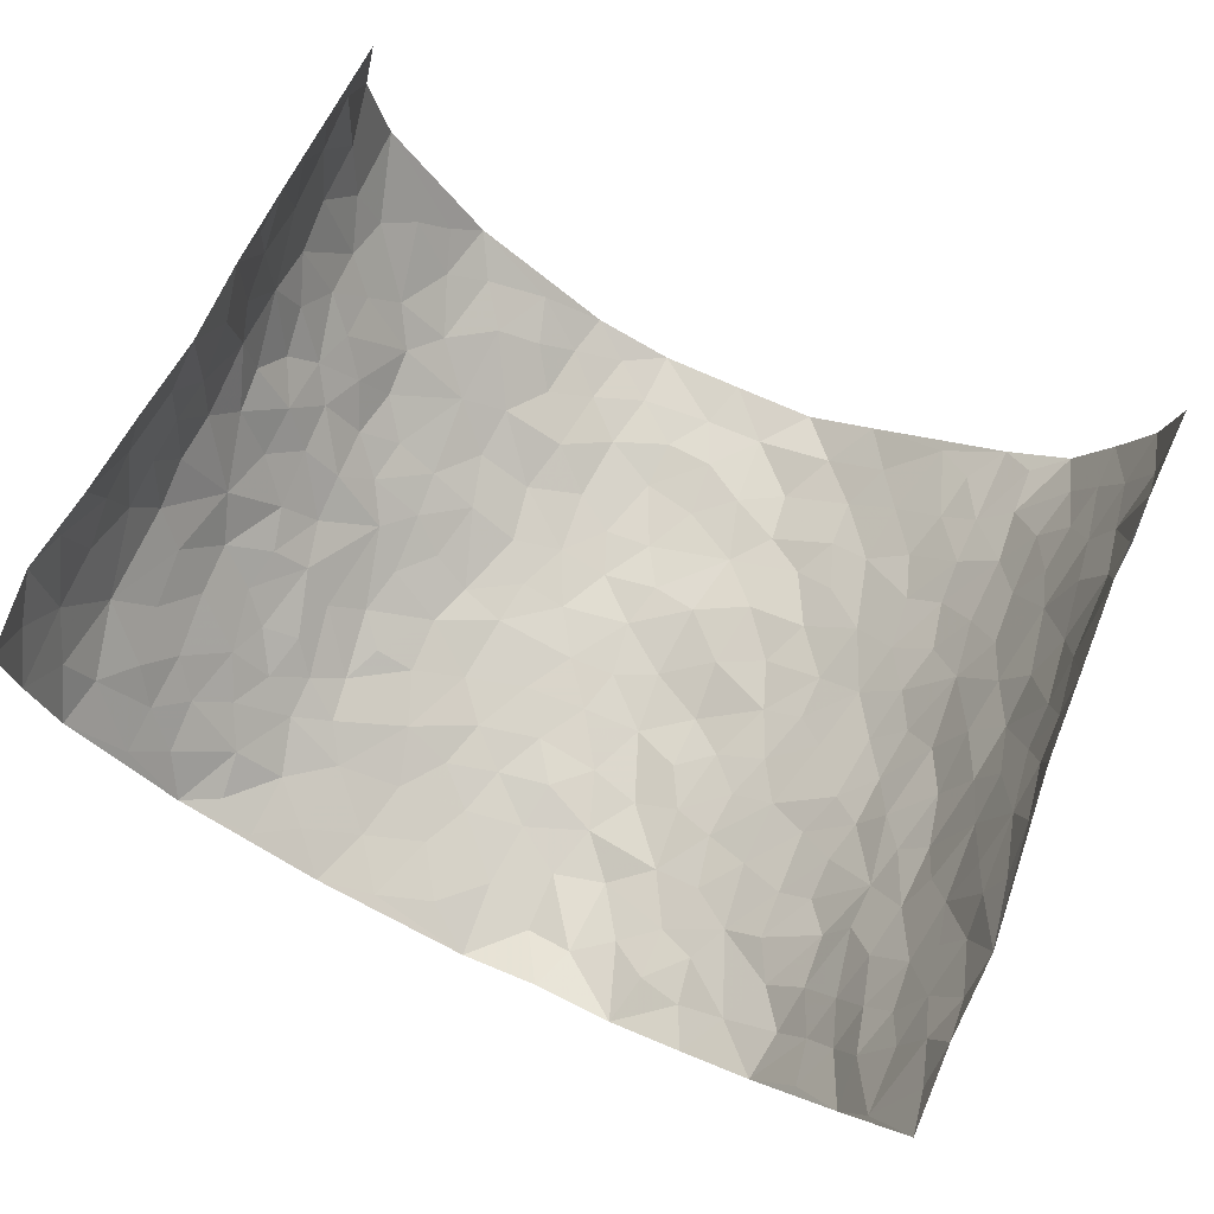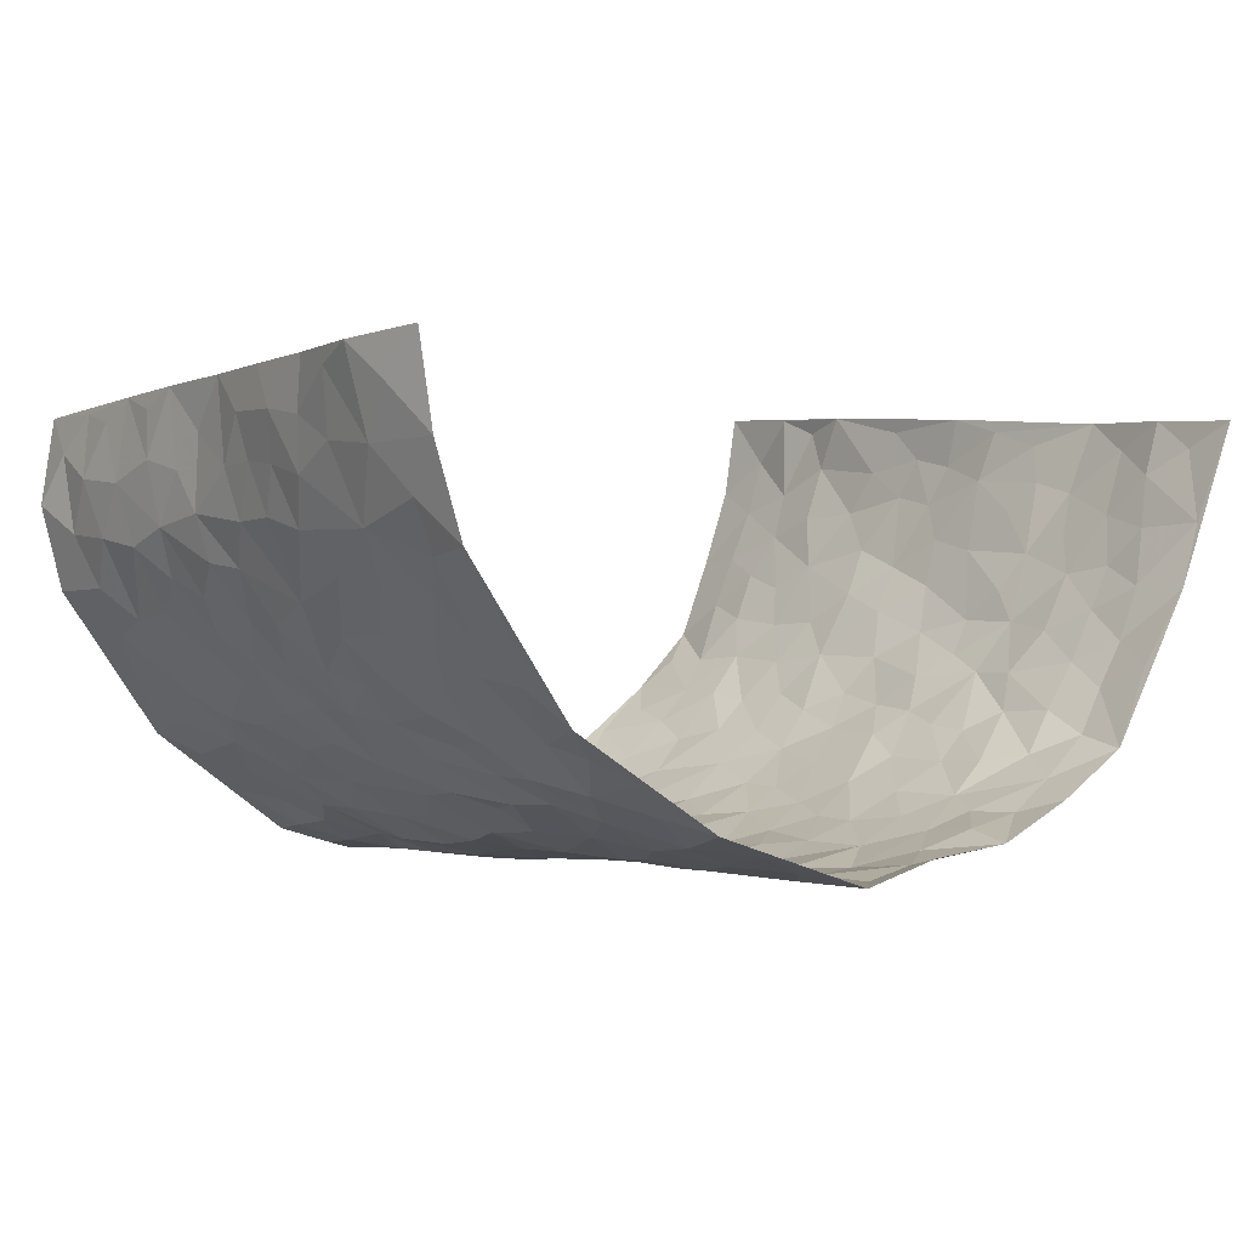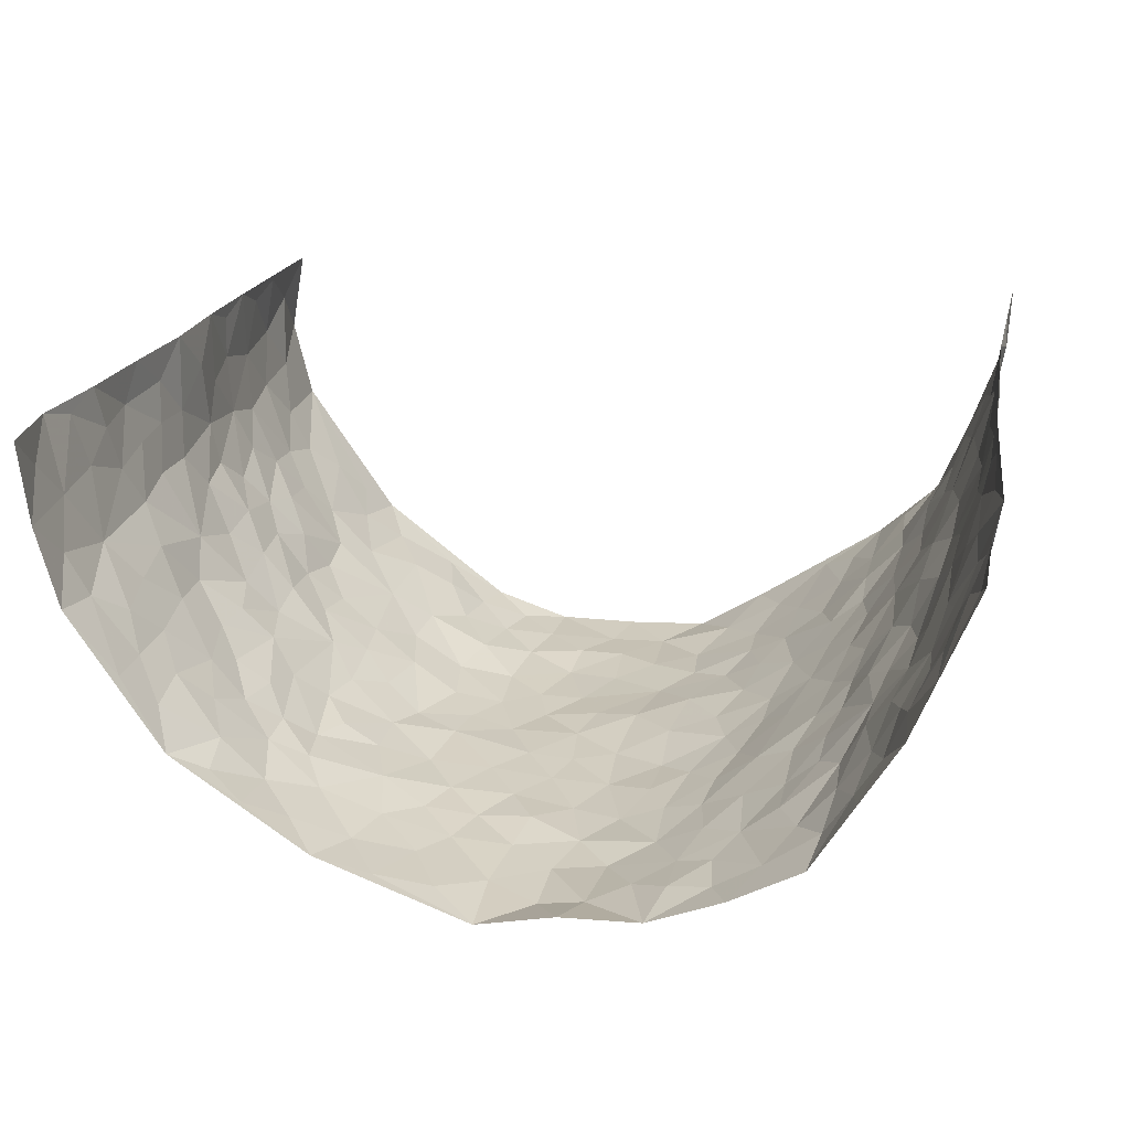
<metadata>
{"format":"obj","ext":"obj","renderer":"f3d","projection":"perspective","resolution":1024,"background":"white","views":[{"elev":74.6,"azim":25.3,"up":"+Z"},{"elev":-0.2,"azim":-37.6,"up":"+Z"},{"elev":24.7,"azim":14.6,"up":"+Z"}]}
</metadata>
<code>
v -0.6357 0.02523 0.4139
v -0.5961 1.016 0.3773
v 0.6649 -0.01908 0.3708
v 0.6122 0.9754 0.4327
v -0.603 0.4078 0.2181
v -0.6095 0.5195 0.3989
v -0.6166 0.375 0.2798
v 0.002323 0.001286 -0.2341
v -0.6365 0.2723 0.4032
v -0.6313 0.358 0.3444
v -0.5844 0.01357 0.1732
v -0.6542 0.1485 0.4056
v -0.5659 0.3048 0.1448
v -0.6194 0.01976 0.2925
v -0.6197 0.3058 0.2639
v -0.442 0.006806 -0.02976
v -0.6445 0.2099 0.3832
v -0.2794 0.1668 -0.1495
v -0.6007 0.3365 0.2003
v -0.6286 0.1378 0.2905
v -0.6398 0.08418 0.3541
v -0.6066 0.07857 0.2289
v -0.5432 0.1373 0.1208
v -0.5756 0.08652 0.163
v -0.6279 0.2258 0.2991
v -0.6307 0.2902 0.3338
v -0.6016 0.1913 0.1978
v -0.5582 0.2208 0.1313
v -0.6079 0.5055 0.2835
v -0.6243 0.396 0.401
v -0.5872 1.008 0.1359
v -0.4637 0.2287 0.006296
v 0.257 0.1569 -0.1847
v -0.6066 0.7686 0.3884
v -0.346 0.3939 -0.123
v -0.6005 0.7646 0.1913
v -0.6059 0.8436 0.2045
v -0.4947 0.4487 0.02963
v -0.5055 0.6125 0.04052
v -0.4438 1.002 -0.06481
v -0.6113 0.7058 0.3682
v -0.5362 0.5711 0.09489
v -0.3621 0.7556 -0.1166
v -0.4492 0.2848 -0.02022
v -0.4137 0.2283 -0.05325
v -0.4359 0.167 -0.02259
v -0.4079 0.6391 -0.07694
v -0.3411 0.5607 -0.1235
v 0.1666 0.4733 -0.2175
v -0.3148 0.2209 -0.1304
v -0.208 0.61 -0.209
v -0.3488 0.6302 -0.1213
v -0.285 0.05802 -0.1366
v -0.521 0.7182 0.05909
v -0.3668 0.1953 -0.09673
v -0.6064 0.6339 0.2861
v -0.03622 0.347 -0.2269
v 0.05993 0.3388 -0.2333
v 0.2893 0.4506 -0.1647
v -0.09493 0.5504 -0.2305
v -0.1637 0.5549 -0.2171
v 0.09018 0.6293 -0.2204
v -0.5311 0.3538 0.0709
v -0.5849 0.5852 0.1668
v -0.6092 0.8277 0.3579
v -0.4781 0.1361 0.02762
v -0.3381 0.01435 -0.09589
v -0.5994 0.481 0.2152
v -0.5132 0.1807 0.07187
v -0.5132 0.0267 0.07309
v -0.233 0.001441 -0.1589
v -0.5139 0.09663 0.07243
v -0.4735 0.05962 0.0169
v -0.3936 0.04049 -0.06552
v -0.4038 0.1077 -0.05149
v -0.6133 0.7022 0.3031
v -0.6032 0.892 0.3749
v -0.5786 0.5202 0.1584
v -1.654e-06 0.9981 -0.2395
v -0.6015 0.6883 0.215
v -0.4848 0.3212 0.01745
v -0.4507 0.4652 -0.0246
v 0.007156 0.5707 -0.2354
v -0.04849 0.4817 -0.2297
v 0.005003 0.4186 -0.2326
v -0.12 0.1279 -0.2094
v -0.4853 0.6761 0.0139
v -0.6036 0.5804 0.3318
v -0.577 0.7014 0.1482
v -0.4025 0.2994 -0.06011
v -0.5251 0.2758 0.07667
v -0.4494 0.6925 -0.04504
v -0.1704 0.484 -0.2093
v -0.2563 0.4353 -0.1803
v -0.5347 0.6573 0.07565
v -0.008131 0.1157 -0.2337
v -0.3794 0.512 -0.09199
v -0.3269 0.288 -0.1332
v -0.2373 0.5026 -0.1955
v -0.1786 0.3802 -0.2058
v -0.6108 0.6446 0.3937
v -0.5675 0.6323 0.1249
v -0.6013 0.593 0.2292
v -0.3404 0.111 -0.1136
v -0.4536 0.5376 -0.01677
v -0.5516 0.4154 0.1148
v -0.1279 0.3224 -0.2143
v -0.1459 0.248 -0.2073
v -0.4581 0.6158 -0.02705
v 0.1077 0.7278 -0.2252
v -0.0007412 0.2141 -0.2323
v -0.07043 0.2723 -0.2257
v 0.007747 0.2874 -0.225
v -0.3908 0.3659 -0.07867
v -0.1906 0.183 -0.1901
v -0.5387 0.4962 0.08619
v -0.4775 0.3867 0.0143
v -0.433 0.3957 -0.03375
v -0.2938 0.524 -0.159
v -0.2507 0.3494 -0.1741
v -0.3344 0.4676 -0.1302
v -0.2174 0.2698 -0.1778
v -0.08897 0.4098 -0.2227
v -0.5008 0.538 0.03904
v -0.08925 0.1974 -0.2218
v -0.2058 0.09274 -0.1804
v -0.3683 0.2593 -0.09527
v -0.6189 0.4568 0.3479
v -0.6128 0.4382 0.2877
v 0.09441 0.4224 -0.2337
v 0.2101 0.237 -0.2081
v 0.08406 0.5164 -0.2318
v 0.02082 0.4869 -0.2346
v 0.1664 0.3926 -0.214
v 0.5938 0.4837 0.219
v 0.2189 0.4333 -0.1999
v 0.2617 0.3128 -0.1811
v 0.1575 0.5661 -0.207
v 0.1239 0.9971 -0.2273
v -0.2802 0.619 -0.168
v 0.3777 0.8773 -0.06227
v 0.4258 0.9939 -0.01261
v -0.2086 0.7803 -0.2051
v -0.0591 0.8636 -0.2379
v -0.3054 0.3484 -0.1417
v -0.4135 0.5686 -0.06544
v -0.06964 0.05263 -0.2145
v -0.1503 0.02158 -0.188
v 0.1213 0.004794 -0.2044
v 0.01303 0.8597 -0.2333
v -0.01654 0.6992 -0.2407
v 0.3943 0.1952 -0.09865
v 0.3263 0.2898 -0.1416
v 0.5026 0.5205 0.0415
v 0.4621 0.543 -0.01193
v 0.4279 0.1343 -0.08802
v 0.4715 0.225 -0.03234
v 0.3858 0.3604 -0.09789
v 0.02236 0.6398 -0.2323
v -0.05955 0.6266 -0.2398
v -0.1465 0.7287 -0.2318
v -0.08683 0.6923 -0.2395
v -0.06053 0.7904 -0.2443
v -0.1359 0.632 -0.2287
v 0.02083 0.7745 -0.2368
v 0.2256 0.9969 -0.1589
v -0.01881 0.9262 -0.2412
v -0.2617 0.8453 -0.1884
v -0.1987 0.8787 -0.221
v -0.3014 0.781 -0.1615
v -0.243 0.9975 -0.2098
v -0.2251 0.6953 -0.2064
v -0.3042 0.6998 -0.161
v -0.1401 0.8288 -0.2338
v -0.1247 0.9974 -0.2444
v 0.213 0.7456 -0.1918
v 0.1689 0.6665 -0.2006
v 0.313 0.5944 -0.1442
v 0.2559 0.5225 -0.1804
v 0.2572 0.6648 -0.1704
v 0.3825 0.7418 -0.07045
v 0.3331 0.6821 -0.1199
v 0.2714 0.7318 -0.1551
v 0.06916 0.928 -0.2352
v 0.07782 0.8221 -0.2263
v 0.1441 0.8569 -0.2179
v 0.2401 0.8723 -0.1719
v 0.3015 0.7918 -0.1343
v 0.227 0.5951 -0.1874
v -0.6159 0.8824 0.2859
v -0.5618 0.825 0.09519
v -0.6143 0.7896 0.2766
v -0.6171 1.012 0.2556
v -0.61 0.9554 0.3234
v -0.6045 0.934 0.2129
v -0.5852 0.8953 0.1387
v -0.5157 0.9355 0.02974
v -0.553 0.894 0.07464
v -0.5587 0.7545 0.1056
v -0.4888 0.8195 -0.003404
v -0.5242 0.7882 0.04852
v -0.4573 0.9048 -0.04483
v -0.3611 0.8804 -0.1171
v -0.4789 0.9649 -0.01932
v -0.4205 0.8192 -0.0716
v -0.4064 0.9389 -0.09278
v -0.3265 0.9737 -0.1503
v -0.4552 0.7648 -0.03806
v -0.3022 0.9022 -0.1586
v -0.2546 0.9298 -0.2
v 0.1542 0.784 -0.2134
v 0.2436 0.8033 -0.17
v 0.1826 0.9323 -0.1967
v 0.3583 0.8102 -0.08855
v 0.3096 0.8784 -0.1181
v 0.3387 0.9796 -0.07984
v 0.2678 0.936 -0.1426
v 0.3886 0.9444 -0.04603
v 0.355 0.4922 -0.1114
v 0.3127 0.5281 -0.1469
v 0.4313 0.6009 -0.03838
v 0.3919 0.6626 -0.07104
v 0.3756 0.5865 -0.09466
v 0.3409 0.1896 -0.1428
v 0.436 0.3321 -0.05259
v 0.418 0.5199 -0.06211
v 0.328 0.3875 -0.133
v -0.1254 0.9141 -0.2387
v -0.1849 0.9568 -0.2309
v 0.3123 0.1329 -0.1596
v 0.5212 0.0104 0.0321
v 0.2012 0.3331 -0.207
v 0.2665 0.3843 -0.1786
v 0.5016 0.2434 0.02162
v 0.5591 0.9869 0.1928
v 0.6638 0.2299 0.3819
v 0.4268 0.808 -0.01685
v 0.5681 0.4776 0.1494
v 0.4311 0.7437 -0.02759
v 0.632 0.4761 0.4029
v 0.5507 0.2861 0.09391
v 0.4541 0.4646 -0.02755
v 0.5968 0.2991 0.194
v 0.4831 0.4111 0.01489
v 0.4614 0.002119 -0.07581
v 0.09253 0.2514 -0.2328
v 0.4702 0.0767 -0.05983
v 0.1371 0.3184 -0.2282
v 0.3903 0.266 -0.1012
v 0.6351 0.2494 0.281
v 0.5351 0.455 0.07861
v 0.509 0.07932 0.002983
v 0.4089 0.4235 -0.06923
v 0.5159 0.3664 0.04653
v 0.28 0.232 -0.1709
v 0.4366 0.2696 -0.05951
v 0.2592 0.07789 -0.1775
v 0.3559 0.002001 -0.1402
v 0.2439 0.00132 -0.1914
v 0.2017 0.114 -0.2055
v 0.0711 0.169 -0.2344
v 0.1489 0.1893 -0.2303
v 0.5223 0.1425 0.03811
v 0.5907 0.4108 0.2013
v 0.5867 0.2109 0.1621
v 0.5454 0.07461 0.0671
v 0.5529 0.3771 0.09702
v 0.5704 0.3295 0.1409
v 0.6293 0.309 0.2987
v 0.5773 0.5571 0.1787
v 0.5575 0.1379 0.1102
v 0.5926 0.1393 0.1729
v 0.612 0.3523 0.2583
v 0.6455 0.3299 0.3541
v 0.6232 0.4209 0.3066
v 0.5029 0.3088 0.02221
v 0.6115 0.09315 0.2252
v 0.325 0.0631 -0.1586
v 0.3931 0.06834 -0.1165
v 0.07452 0.077 -0.2357
v 0.1446 0.07205 -0.2181
v 0.6147 0.7262 0.4199
v 0.5736 0.06978 0.1432
v 0.5383 0.2088 0.08175
v 0.6397 0.4028 0.3789
v 0.6279 0.4904 0.3312
v 0.61 0.2376 0.2193
v 0.4782 0.1463 -0.0283
v 0.5802 -0.006928 0.1393
v 0.4502 0.3912 -0.03494
v 0.6548 0.04534 0.3353
v 0.6595 0.1053 0.3778
v 0.6212 0.1666 0.246
v 0.6375 0.1079 0.3004
v 0.6132 -0.004062 0.2299
v 0.6565 0.1691 0.3385
v 0.5358 0.547 0.1101
v 0.5449 0.6234 0.1381
v 0.4926 0.6302 0.04455
v 0.5973 0.6762 0.2653
v 0.5155 0.7633 0.09065
v 0.6256 0.6026 0.39
v 0.5786 0.6294 0.207
v 0.6102 0.5786 0.2871
v 0.5596 0.7318 0.1826
v 0.6109 0.515 0.2737
v 0.6252 0.5544 0.3456
v 0.6128 0.6403 0.3279
v 0.5211 0.6851 0.09466
v 0.4792 0.7185 0.03287
v 0.4474 0.6711 -0.01583
v 0.5987 0.8356 0.3013
v 0.5482 0.8602 0.1694
v 0.5832 0.762 0.2598
v 0.6107 0.7588 0.341
v 0.5751 0.8306 0.232
v 0.6137 0.8509 0.4234
v 0.5422 0.7922 0.1496
v 0.6189 0.7892 0.3991
v 0.5592 0.9193 0.1992
v 0.5973 0.9816 0.3101
v 0.5138 0.9902 0.07538
v 0.5871 0.9108 0.2737
v 0.6126 0.9086 0.3576
v 0.5302 0.9253 0.1231
v 0.4722 0.8956 0.03435
v 0.4268 0.8776 -0.01398
v 0.4675 0.9637 0.03257
v 0.4808 0.8161 0.04061
v 0.5134 0.8524 0.1009
f 29 6 128
f 12 21 20
f 26 10 9
f 55 45 46
f 27 19 15
f 26 9 17
f 101 6 88
f 12 1 21
f 7 15 19
f 125 86 96
f 84 123 85
f 129 29 128
f 25 27 15
f 12 20 17
f 73 75 66
f 22 14 11
f 26 17 25
f 9 12 17
f 25 15 26
f 5 129 7
f 52 146 48
f 55 18 50
f 7 19 5
f 20 27 25
f 124 82 105
f 41 76 34
f 20 14 22
f 14 20 21
f 14 21 1
f 24 22 11
f 24 27 22
f 72 66 69
f 69 32 91
f 70 24 11
f 24 23 27
f 17 20 25
f 27 20 22
f 10 15 7
f 10 26 15
f 23 28 27
f 27 13 19
f 28 23 69
f 13 27 28
f 119 121 94
f 10 7 129
f 6 30 128
f 9 10 30
f 36 192 80
f 80 102 89
f 118 81 44
f 64 103 78
f 115 126 86
f 45 32 46
f 91 63 13
f 129 68 29
f 95 87 54
f 95 54 199
f 202 40 204
f 82 97 105
f 29 88 6
f 18 55 104
f 148 126 71
f 38 82 124
f 50 18 122
f 117 82 38
f 5 19 106
f 82 117 118
f 80 64 102
f 127 45 55
f 194 77 190
f 98 35 114
f 39 124 105
f 127 50 98
f 106 19 13
f 66 75 46
f 39 95 42
f 63 117 38
f 95 89 102
f 101 56 76
f 51 140 99
f 18 53 126
f 62 83 132
f 45 127 90
f 112 113 57
f 103 29 68
f 130 85 58
f 109 39 105
f 35 94 121
f 113 246 58
f 151 165 163
f 120 100 94
f 114 127 98
f 192 190 65
f 95 39 87
f 36 191 37
f 67 104 74
f 56 101 88
f 13 63 106
f 192 34 76
f 268 241 243
f 108 115 125
f 93 84 60
f 133 84 85
f 156 288 157
f 101 76 41
f 80 103 64
f 105 97 146
f 99 61 51
f 92 109 47
f 125 96 111
f 158 227 153
f 75 104 55
f 69 66 32
f 81 91 32
f 106 78 68
f 42 64 78
f 77 34 65
f 24 70 72
f 75 73 16
f 16 71 67
f 2 34 77
f 13 28 91
f 103 56 88
f 56 80 76
f 72 69 23
f 11 16 70
f 16 73 70
f 16 67 74
f 115 18 126
f 24 72 23
f 73 72 70
f 16 74 75
f 72 73 66
f 32 45 44
f 84 83 60
f 66 46 32
f 78 106 116
f 117 63 81
f 67 53 104
f 103 68 78
f 69 91 28
f 36 80 89
f 106 38 116
f 106 68 5
f 81 118 117
f 62 132 138
f 32 44 81
f 53 67 71
f 57 58 85
f 123 100 107
f 93 60 61
f 33 230 224
f 8 96 147
f 132 133 130
f 140 48 119
f 93 100 123
f 122 98 50
f 164 60 160
f 53 71 126
f 125 112 108
f 193 194 195
f 75 55 46
f 63 91 81
f 56 103 80
f 196 198 31
f 18 104 53
f 121 48 97
f 38 106 63
f 118 97 82
f 97 35 121
f 51 172 140
f 130 134 49
f 87 39 109
f 288 252 263
f 97 114 35
f 47 43 92
f 57 113 58
f 248 130 58
f 34 101 41
f 114 90 127
f 116 124 42
f 145 94 35
f 118 114 97
f 167 79 175
f 98 145 35
f 85 123 57
f 43 47 52
f 199 36 89
f 42 78 116
f 159 83 62
f 88 29 103
f 74 104 75
f 118 44 90
f 173 140 172
f 42 95 102
f 190 192 37
f 65 190 77
f 89 95 199
f 125 111 112
f 92 87 109
f 18 115 122
f 177 180 176
f 112 57 107
f 109 105 146
f 93 94 100
f 285 286 275
f 96 86 147
f 137 232 131
f 57 123 107
f 87 92 208
f 49 134 136
f 132 130 49
f 161 164 162
f 50 127 55
f 122 108 107
f 122 107 100
f 48 140 52
f 118 90 114
f 99 119 94
f 123 84 93
f 36 37 192
f 48 121 119
f 120 122 100
f 39 42 124
f 38 124 116
f 248 58 246
f 44 45 90
f 98 122 120
f 146 52 47
f 94 93 99
f 168 209 170
f 212 183 188
f 202 197 200
f 42 102 64
f 107 108 112
f 99 93 61
f 8 280 96
f 112 111 113
f 125 115 86
f 115 108 122
f 128 30 10
f 5 68 129
f 10 129 128
f 132 49 138
f 83 84 133
f 130 133 85
f 83 133 132
f 248 134 130
f 156 152 224
f 151 110 165
f 212 186 211
f 153 224 249
f 254 251 244
f 246 261 262
f 225 158 249
f 49 136 179
f 185 184 150
f 214 188 181
f 181 188 182
f 161 163 174
f 143 170 172
f 110 211 185
f 184 79 167
f 174 228 169
f 62 110 159
f 163 150 144
f 210 169 229
f 170 143 168
f 176 211 110
f 98 120 145
f 94 145 120
f 48 146 97
f 109 146 47
f 148 86 126
f 147 86 148
f 71 8 148
f 8 147 148
f 244 276 254
f 232 136 134
f 174 143 161
f 60 83 160
f 163 162 151
f 159 160 83
f 261 281 262
f 259 281 149
f 219 220 59
f 246 113 111
f 33 255 131
f 157 256 152
f 137 255 153
f 230 278 279
f 262 260 33
f 154 155 242
f 131 255 137
f 248 131 232
f 281 280 149
f 259 258 278
f 220 179 59
f 159 151 160
f 162 160 151
f 164 61 60
f 228 174 144
f 144 174 163
f 159 110 151
f 161 172 164
f 186 184 185
f 161 162 163
f 61 164 51
f 160 162 164
f 187 217 213
f 150 163 165
f 205 202 200
f 79 184 139
f 170 43 173
f 174 169 143
f 161 143 172
f 167 144 150
f 176 180 183
f 172 170 173
f 223 226 221
f 185 150 165
f 99 140 119
f 207 206 203
f 172 51 164
f 43 52 173
f 173 52 140
f 167 175 228
f 228 229 169
f 210 168 169
f 177 110 62
f 189 138 179
f 62 138 177
f 136 232 233
f 181 182 222
f 150 184 167
f 178 180 189
f 49 179 138
f 177 138 189
f 180 178 182
f 178 179 220
f 307 308 304
f 222 223 221
f 215 187 188
f 176 183 212
f 187 213 186
f 214 215 188
f 185 211 186
f 237 181 239
f 182 188 183
f 110 185 165
f 216 215 141
f 211 176 212
f 182 183 180
f 176 110 177
f 213 184 186
f 178 189 179
f 177 189 180
f 195 190 37
f 197 198 200
f 195 194 190
f 34 192 65
f 80 192 76
f 37 196 195
f 194 2 77
f 193 2 194
f 196 37 191
f 31 193 195
f 198 196 191
f 31 195 196
f 199 201 191
f 197 204 31
f 198 191 201
f 31 198 197
f 201 199 54
f 36 199 191
f 54 208 201
f 208 43 205
f 208 54 87
f 198 201 200
f 206 205 203
f 43 170 203
f 210 207 209
f 40 202 206
f 31 204 40
f 197 202 204
f 208 205 200
f 43 203 205
f 205 206 202
f 203 209 207
f 171 40 207
f 40 206 207
f 208 200 201
f 43 208 92
f 170 209 203
f 168 143 169
f 207 210 171
f 168 210 209
f 188 187 212
f 212 187 186
f 166 139 213
f 184 213 139
f 237 214 181
f 215 214 141
f 216 141 218
f 213 217 166
f 142 166 216
f 217 216 166
f 187 215 217
f 216 217 215
f 237 141 214
f 142 216 218
f 223 222 182
f 179 136 59
f 223 220 219
f 267 238 251
f 237 327 141
f 223 182 178
f 158 290 253
f 220 223 178
f 59 233 227
f 233 59 136
f 248 246 131
f 153 249 158
f 251 254 267
f 223 219 226
f 111 261 246
f 297 251 238
f 276 256 157
f 167 228 144
f 229 228 175
f 175 171 229
f 229 171 210
f 260 257 33
f 265 271 272
f 266 289 283
f 269 243 250
f 249 224 152
f 266 283 271
f 227 233 137
f 253 227 158
f 325 313 320
f 135 264 275
f 310 329 239
f 270 298 297
f 249 256 225
f 275 273 269
f 311 222 221
f 155 154 299
f 234 276 157
f 310 311 299
f 222 239 181
f 221 226 155
f 266 263 252
f 242 290 244
f 264 273 275
f 273 264 243
f 242 244 154
f 276 290 225
f 288 234 157
f 240 282 302
f 275 286 306
f 225 290 158
f 234 263 284
f 241 254 276
f 233 232 137
f 137 153 227
f 264 135 238
f 244 251 154
f 260 259 257
f 227 253 219
f 33 224 255
f 154 297 299
f 240 302 307
f 297 154 251
f 264 268 243
f 253 226 219
f 271 284 263
f 277 294 293
f 290 242 253
f 241 234 284
f 59 227 219
f 242 155 226
f 252 245 231
f 157 152 156
f 257 230 33
f 152 256 249
f 278 230 257
f 262 33 131
f 224 153 255
f 259 278 257
f 134 248 232
f 230 279 224
f 96 261 111
f 261 96 280
f 280 281 261
f 246 262 131
f 252 247 245
f 268 267 241
f 283 277 272
f 288 247 252
f 275 274 285
f 295 291 294
f 267 268 264
f 263 234 288
f 309 310 299
f 290 276 244
f 283 272 271
f 267 254 241
f 265 243 241
f 236 240 285
f 297 238 270
f 303 305 298
f 241 276 234
f 221 155 299
f 272 277 293
f 250 243 287
f 286 285 240
f 284 271 265
f 271 263 266
f 295 3 291
f 225 256 276
f 241 284 265
f 289 266 231
f 3 292 291
f 321 235 323
f 293 294 296
f 279 278 258
f 245 279 258
f 279 156 224
f 260 281 259
f 280 8 149
f 262 281 260
f 231 266 252
f 267 264 238
f 306 304 270
f 283 289 295
f 243 269 273
f 236 269 250
f 294 292 296
f 274 236 285
f 269 274 275
f 250 287 293
f 245 289 231
f 236 274 269
f 156 279 247
f 242 226 253
f 247 279 245
f 243 265 287
f 288 156 247
f 265 272 293
f 296 292 236
f 293 287 265
f 295 294 277
f 277 283 295
f 236 250 296
f 289 3 295
f 292 294 291
f 293 296 250
f 300 304 308
f 325 320 235
f 329 330 326
f 270 304 303
f 270 303 298
f 309 305 301
f 135 306 270
f 299 297 298
f 298 309 299
f 238 135 270
f 300 314 305
f 303 300 305
f 304 306 307
f 300 303 304
f 282 319 315
f 322 325 235
f 275 306 135
f 307 306 286
f 240 307 286
f 308 307 302
f 302 282 308
f 308 282 315
f 305 309 298
f 310 309 301
f 310 301 329
f 310 239 311
f 222 311 239
f 299 311 221
f 319 312 315
f 312 323 316
f 301 305 318
f 305 314 316
f 300 308 315
f 316 314 312
f 312 314 315
f 315 314 300
f 323 312 324
f 316 313 318
f 282 4 317
f 330 313 325
f 4 321 324
f 235 320 323
f 282 317 319
f 312 319 317
f 326 325 322
f 316 320 313
f 316 318 305
f 142 218 327
f 327 218 141
f 316 323 320
f 324 312 317
f 4 324 317
f 321 323 324
f 318 313 330
f 328 326 322
f 326 327 329
f 329 327 237
f 326 328 327
f 322 142 328
f 327 328 142
f 329 237 239
f 301 318 330
f 326 330 325
f 330 329 301

</code>
